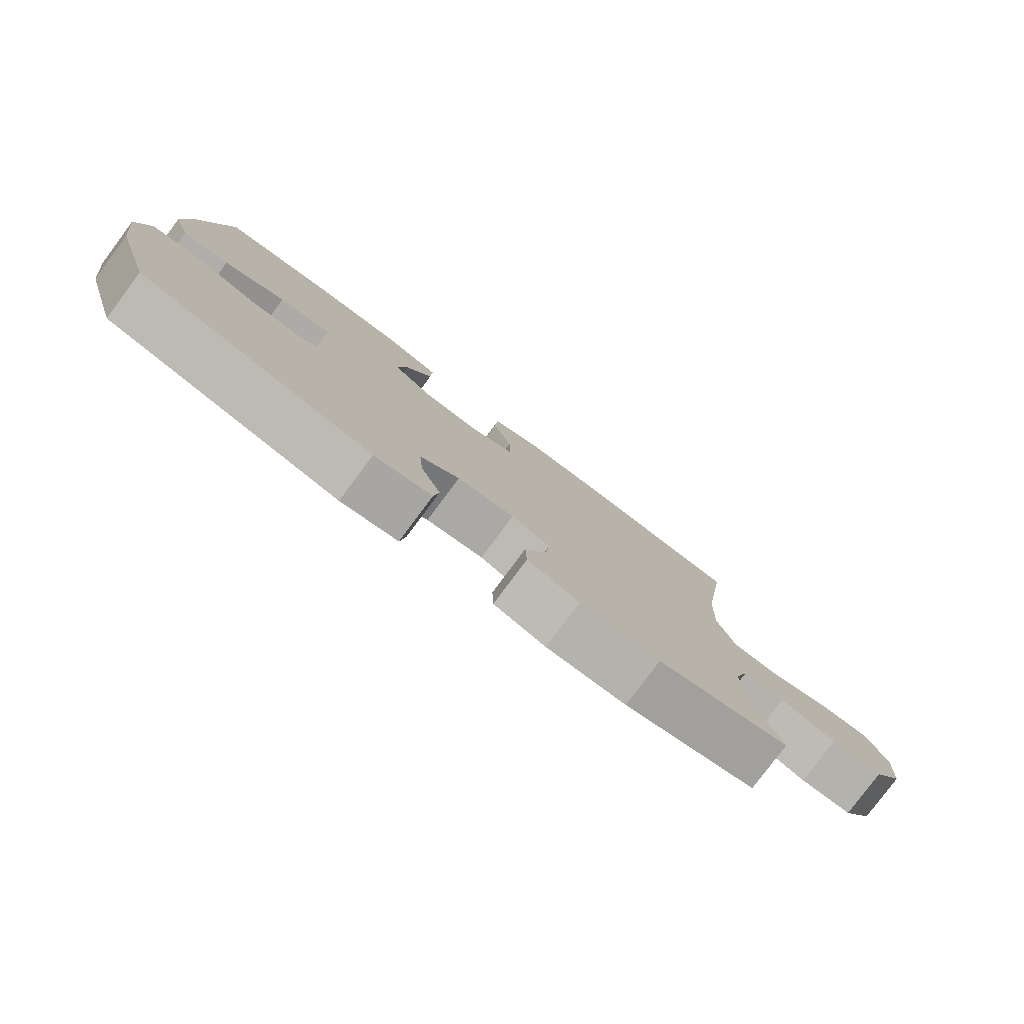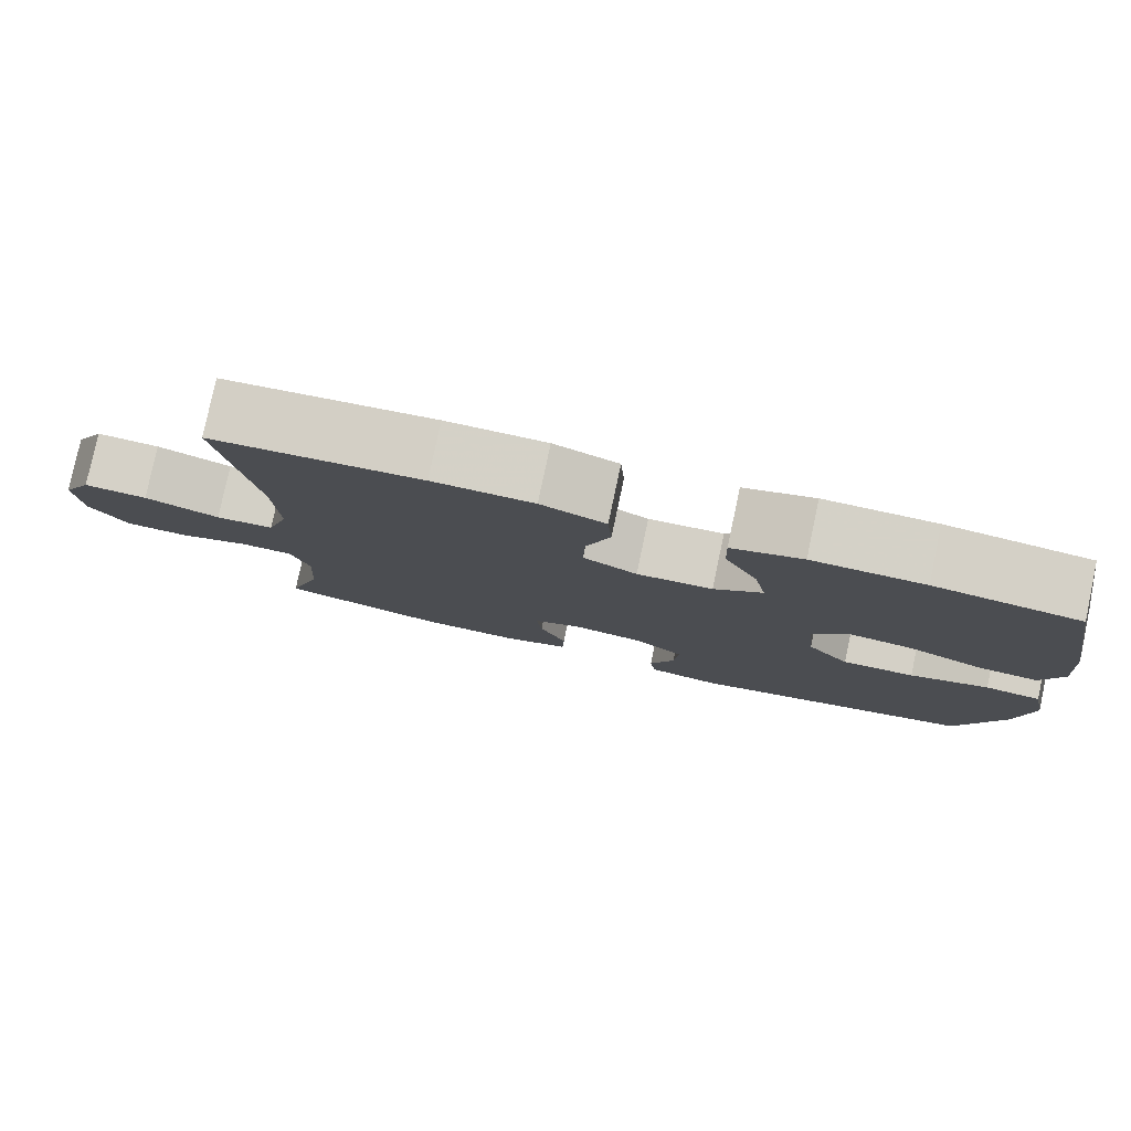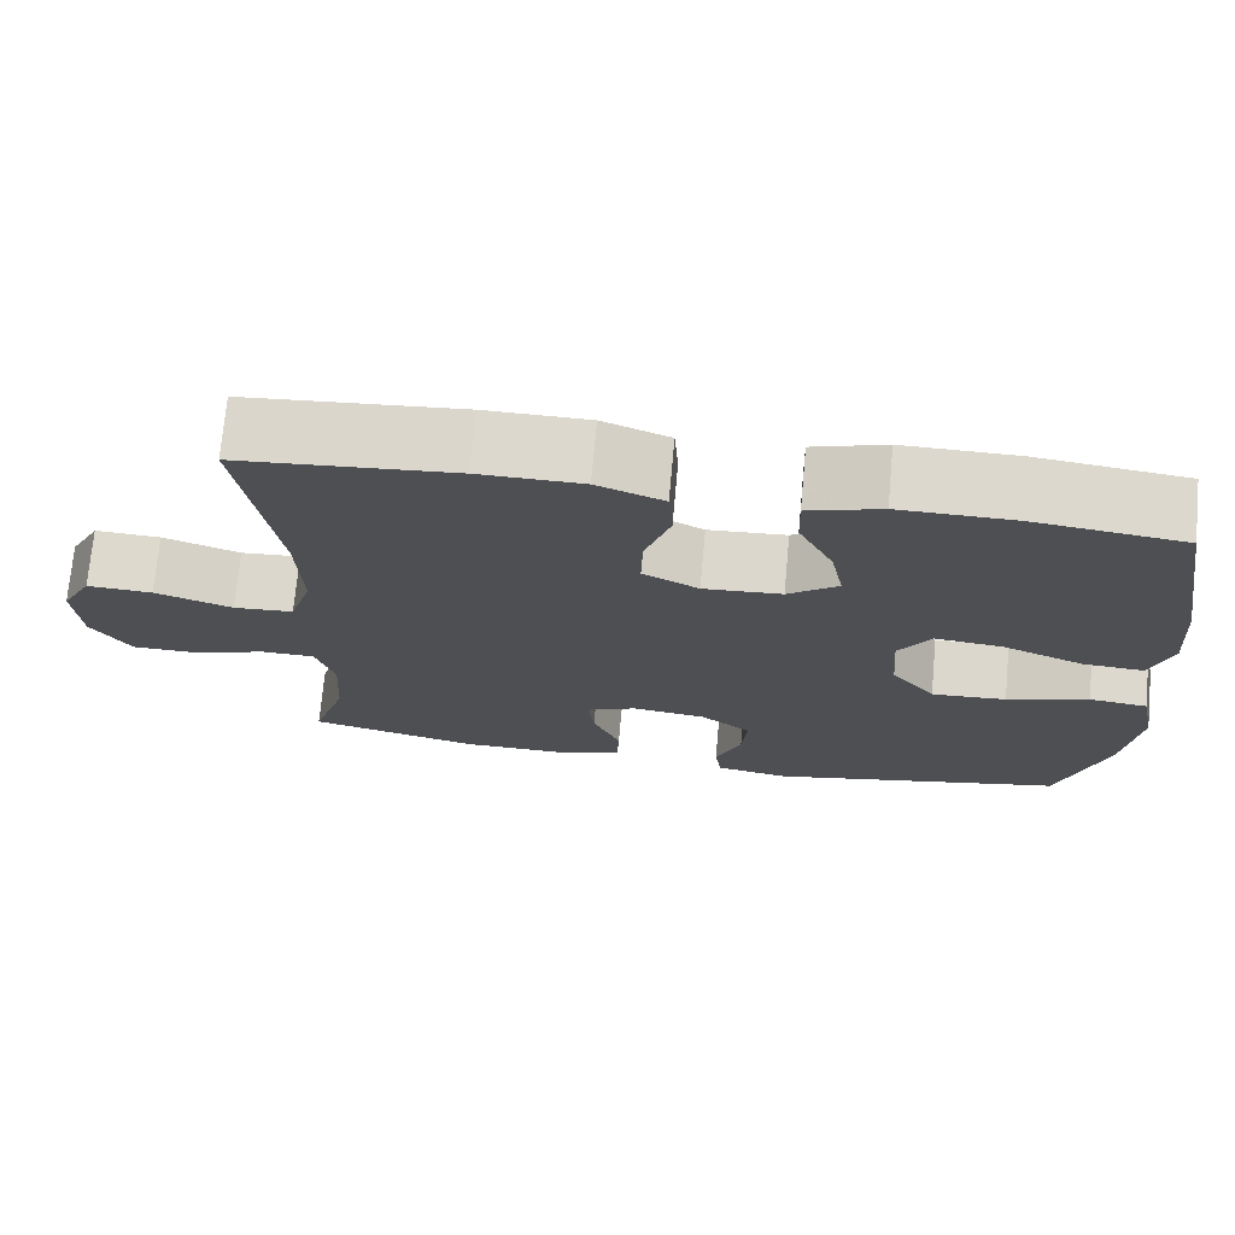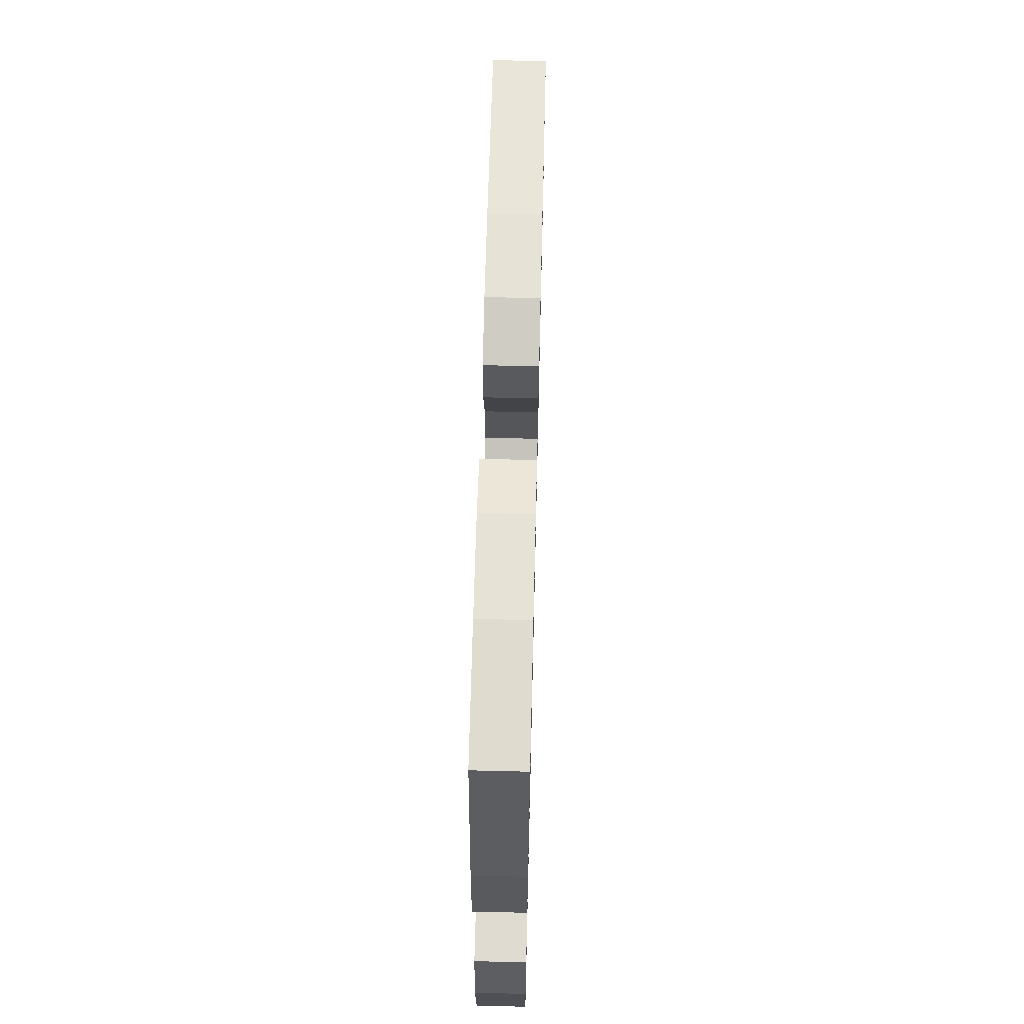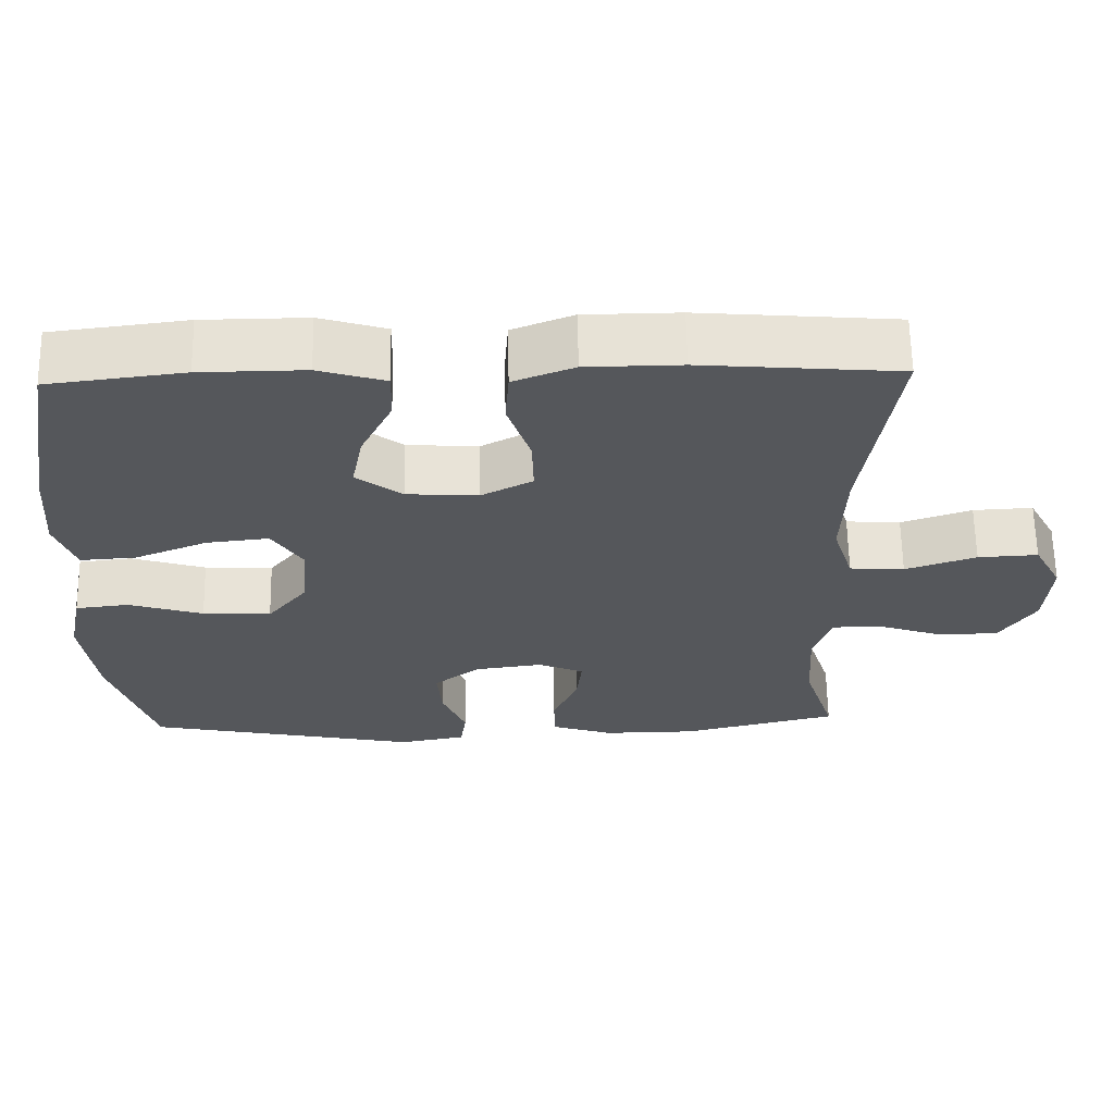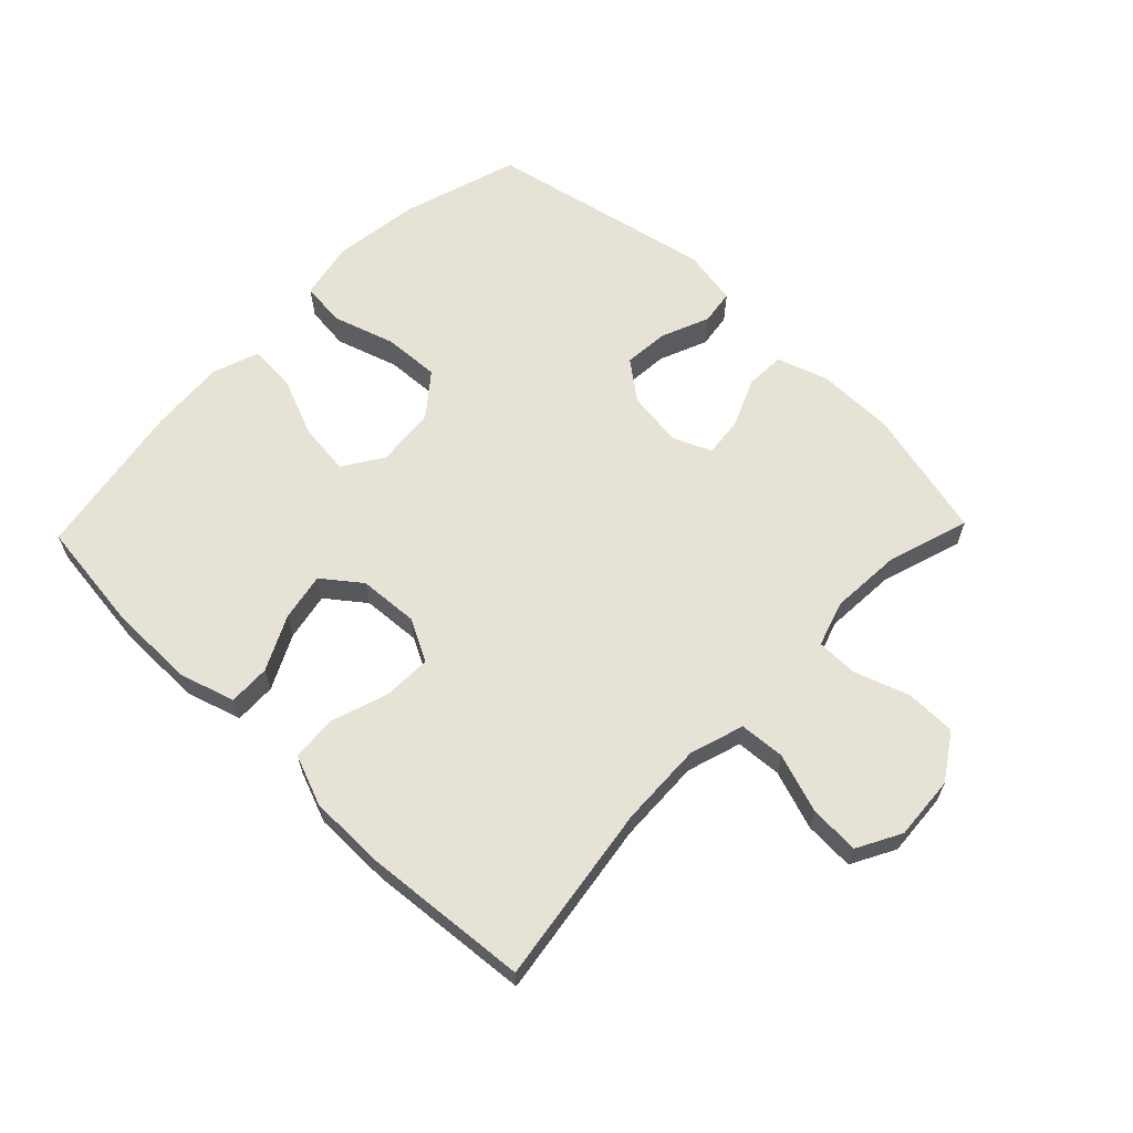
<metadata>
{"format":"obj","ext":"obj","renderer":"f3d","projection":"perspective","resolution":1024,"background":"white","views":[{"elev":-79.8,"azim":-36.7,"up":"+Z"},{"elev":79.8,"azim":-168.0,"up":"+Z"},{"elev":72.3,"azim":-174.8,"up":"+Z"},{"elev":63.3,"azim":-88.6,"up":"+Z"},{"elev":63.2,"azim":-1.0,"up":"+Z"},{"elev":63.0,"azim":44.0,"up":"+Y"}]}
</metadata>
<code>
v -0.5 0.07 0.5
v -0.322 0.07 0.522
v -0.185 0.07 0.523
v -0.098 0.07 0.496
v -0.1 0.07 0.43
v -0.142 0.07 0.345
v -0.157 0.07 0.269
v -0.097 0.07 0.223
v -0.003 0.07 0.217
v 0.064 0.07 0.252
v 0.062 0.07 0.328
v 0.032 0.07 0.418
v 0.037 0.07 0.49
v 0.117 0.07 0.521
v 0.241 0.07 0.522
v 0.5 0.07 0.5
v 0.458 0.07 0.216
v 0.453 0.07 0.083
v 0.48 0.07 -0.003
v 0.552 0.07 -0.008
v 0.645 0.07 0.024
v 0.724 0.07 0.028
v 0.761 0.07 -0.041
v 0.754 0.07 -0.142
v 0.707 0.07 -0.214
v 0.627 0.07 -0.215
v 0.54 0.07 -0.185
v 0.475 0.07 -0.186
v 0.452 0.07 -0.258
v 0.459 0.07 -0.372
v 0.5 0.07 -0.5
v 0.295 0.07 -0.55
v 0.171 0.07 -0.551
v 0.09 0.07 -0.524
v 0.088 0.07 -0.462
v 0.121 0.07 -0.385
v 0.128 0.07 -0.322
v 0.068 0.07 -0.296
v -0.021 0.07 -0.308
v -0.082 0.07 -0.355
v -0.076 0.07 -0.427
v -0.045 0.07 -0.503
v -0.053 0.07 -0.558
v -0.142 0.07 -0.574
v -0.5 0.07 -0.5
v -0.557 0.07 -0.316
v -0.575 0.07 -0.178
v -0.556 0.07 -0.087
v -0.486 0.07 -0.079
v -0.388 0.07 -0.11
v -0.298 0.07 -0.115
v -0.245 0.07 -0.049
v -0.236 0.07 0.046
v -0.276 0.07 0.109
v -0.358 0.07 0.1
v -0.454 0.07 0.061
v -0.527 0.07 0.056
v -0.553 0.07 0.131
v -0.544 0.07 0.251
v -0.5 0 0.5
v -0.322 0 0.522
v -0.185 0 0.523
v -0.098 0 0.496
v -0.1 0 0.43
v -0.142 0 0.345
v -0.157 0 0.269
v -0.097 0 0.223
v -0.003 0 0.217
v 0.064 0 0.252
v 0.062 0 0.328
v 0.032 0 0.418
v 0.037 0 0.49
v 0.117 0 0.521
v 0.241 0 0.522
v 0.5 0 0.5
v 0.458 0 0.216
v 0.453 0 0.083
v 0.48 0 -0.003
v 0.552 0 -0.008
v 0.645 0 0.024
v 0.724 0 0.028
v 0.761 0 -0.041
v 0.754 0 -0.142
v 0.707 0 -0.214
v 0.627 0 -0.215
v 0.54 0 -0.185
v 0.475 0 -0.186
v 0.452 0 -0.258
v 0.459 0 -0.372
v 0.5 0 -0.5
v 0.295 0 -0.55
v 0.171 0 -0.551
v 0.09 0 -0.524
v 0.088 0 -0.462
v 0.121 0 -0.385
v 0.128 0 -0.322
v 0.068 0 -0.296
v -0.021 0 -0.308
v -0.082 0 -0.355
v -0.076 0 -0.427
v -0.045 0 -0.503
v -0.053 0 -0.558
v -0.142 0 -0.574
v -0.5 0 -0.5
v -0.557 0 -0.316
v -0.575 0 -0.178
v -0.556 0 -0.087
v -0.486 0 -0.079
v -0.388 0 -0.11
v -0.298 0 -0.115
v -0.245 0 -0.049
v -0.236 0 0.046
v -0.276 0 0.109
v -0.358 0 0.1
v -0.454 0 0.061
v -0.527 0 0.056
v -0.553 0 0.131
v -0.544 0 0.251
f 55 56 57 58
f 54 55 58 59
f 47 48 49 50
f 47 50 51
f 46 47 51
f 45 46 51
f 44 45 51 52
f 41 42 43 44
f 40 41 44 52
f 33 34 35 36
f 33 36 37
f 30 31 32 33
f 29 30 33 37
f 28 29 37 38
f 24 25 26 27
f 24 27 28
f 23 24 28
f 20 21 22 23
f 19 20 23 28
f 18 19 28 38
f 14 15 16 17
f 11 12 13 14
f 10 11 14 17
f 9 10 17 18
f 3 4 5 6
f 3 6 7
f 2 3 7
f 54 59 1 2
f 53 54 2 7
f 39 40 52 53
f 39 53 7 8
f 18 38 39
f 8 9 18 39
f 117 116 115 114
f 118 117 114 113
f 109 108 107 106
f 110 109 106
f 110 106 105
f 110 105 104
f 111 110 104 103
f 103 102 101 100
f 111 103 100 99
f 95 94 93 92
f 96 95 92
f 92 91 90 89
f 96 92 89 88
f 97 96 88 87
f 86 85 84 83
f 87 86 83
f 87 83 82
f 82 81 80 79
f 87 82 79 78
f 97 87 78 77
f 76 75 74 73
f 73 72 71 70
f 76 73 70 69
f 77 76 69 68
f 65 64 63 62
f 66 65 62
f 66 62 61
f 61 60 118 113
f 66 61 113 112
f 112 111 99 98
f 67 66 112 98
f 98 97 77
f 98 77 68 67
f 1 60 61 2
f 2 61 62 3
f 3 62 63 4
f 4 63 64 5
f 5 64 65 6
f 6 65 66 7
f 7 66 67 8
f 8 67 68 9
f 9 68 69 10
f 10 69 70 11
f 11 70 71 12
f 12 71 72 13
f 13 72 73 14
f 14 73 74 15
f 15 74 75 16
f 16 75 76 17
f 17 76 77 18
f 18 77 78 19
f 19 78 79 20
f 20 79 80 21
f 21 80 81 22
f 22 81 82 23
f 23 82 83 24
f 24 83 84 25
f 25 84 85 26
f 26 85 86 27
f 27 86 87 28
f 28 87 88 29
f 29 88 89 30
f 30 89 90 31
f 31 90 91 32
f 32 91 92 33
f 33 92 93 34
f 34 93 94 35
f 35 94 95 36
f 36 95 96 37
f 37 96 97 38
f 38 97 98 39
f 39 98 99 40
f 40 99 100 41
f 41 100 101 42
f 42 101 102 43
f 43 102 103 44
f 44 103 104 45
f 45 104 105 46
f 46 105 106 47
f 47 106 107 48
f 48 107 108 49
f 49 108 109 50
f 50 109 110 51
f 51 110 111 52
f 52 111 112 53
f 53 112 113 54
f 54 113 114 55
f 55 114 115 56
f 56 115 116 57
f 57 116 117 58
f 58 117 118 59
f 59 118 60 1

</code>
